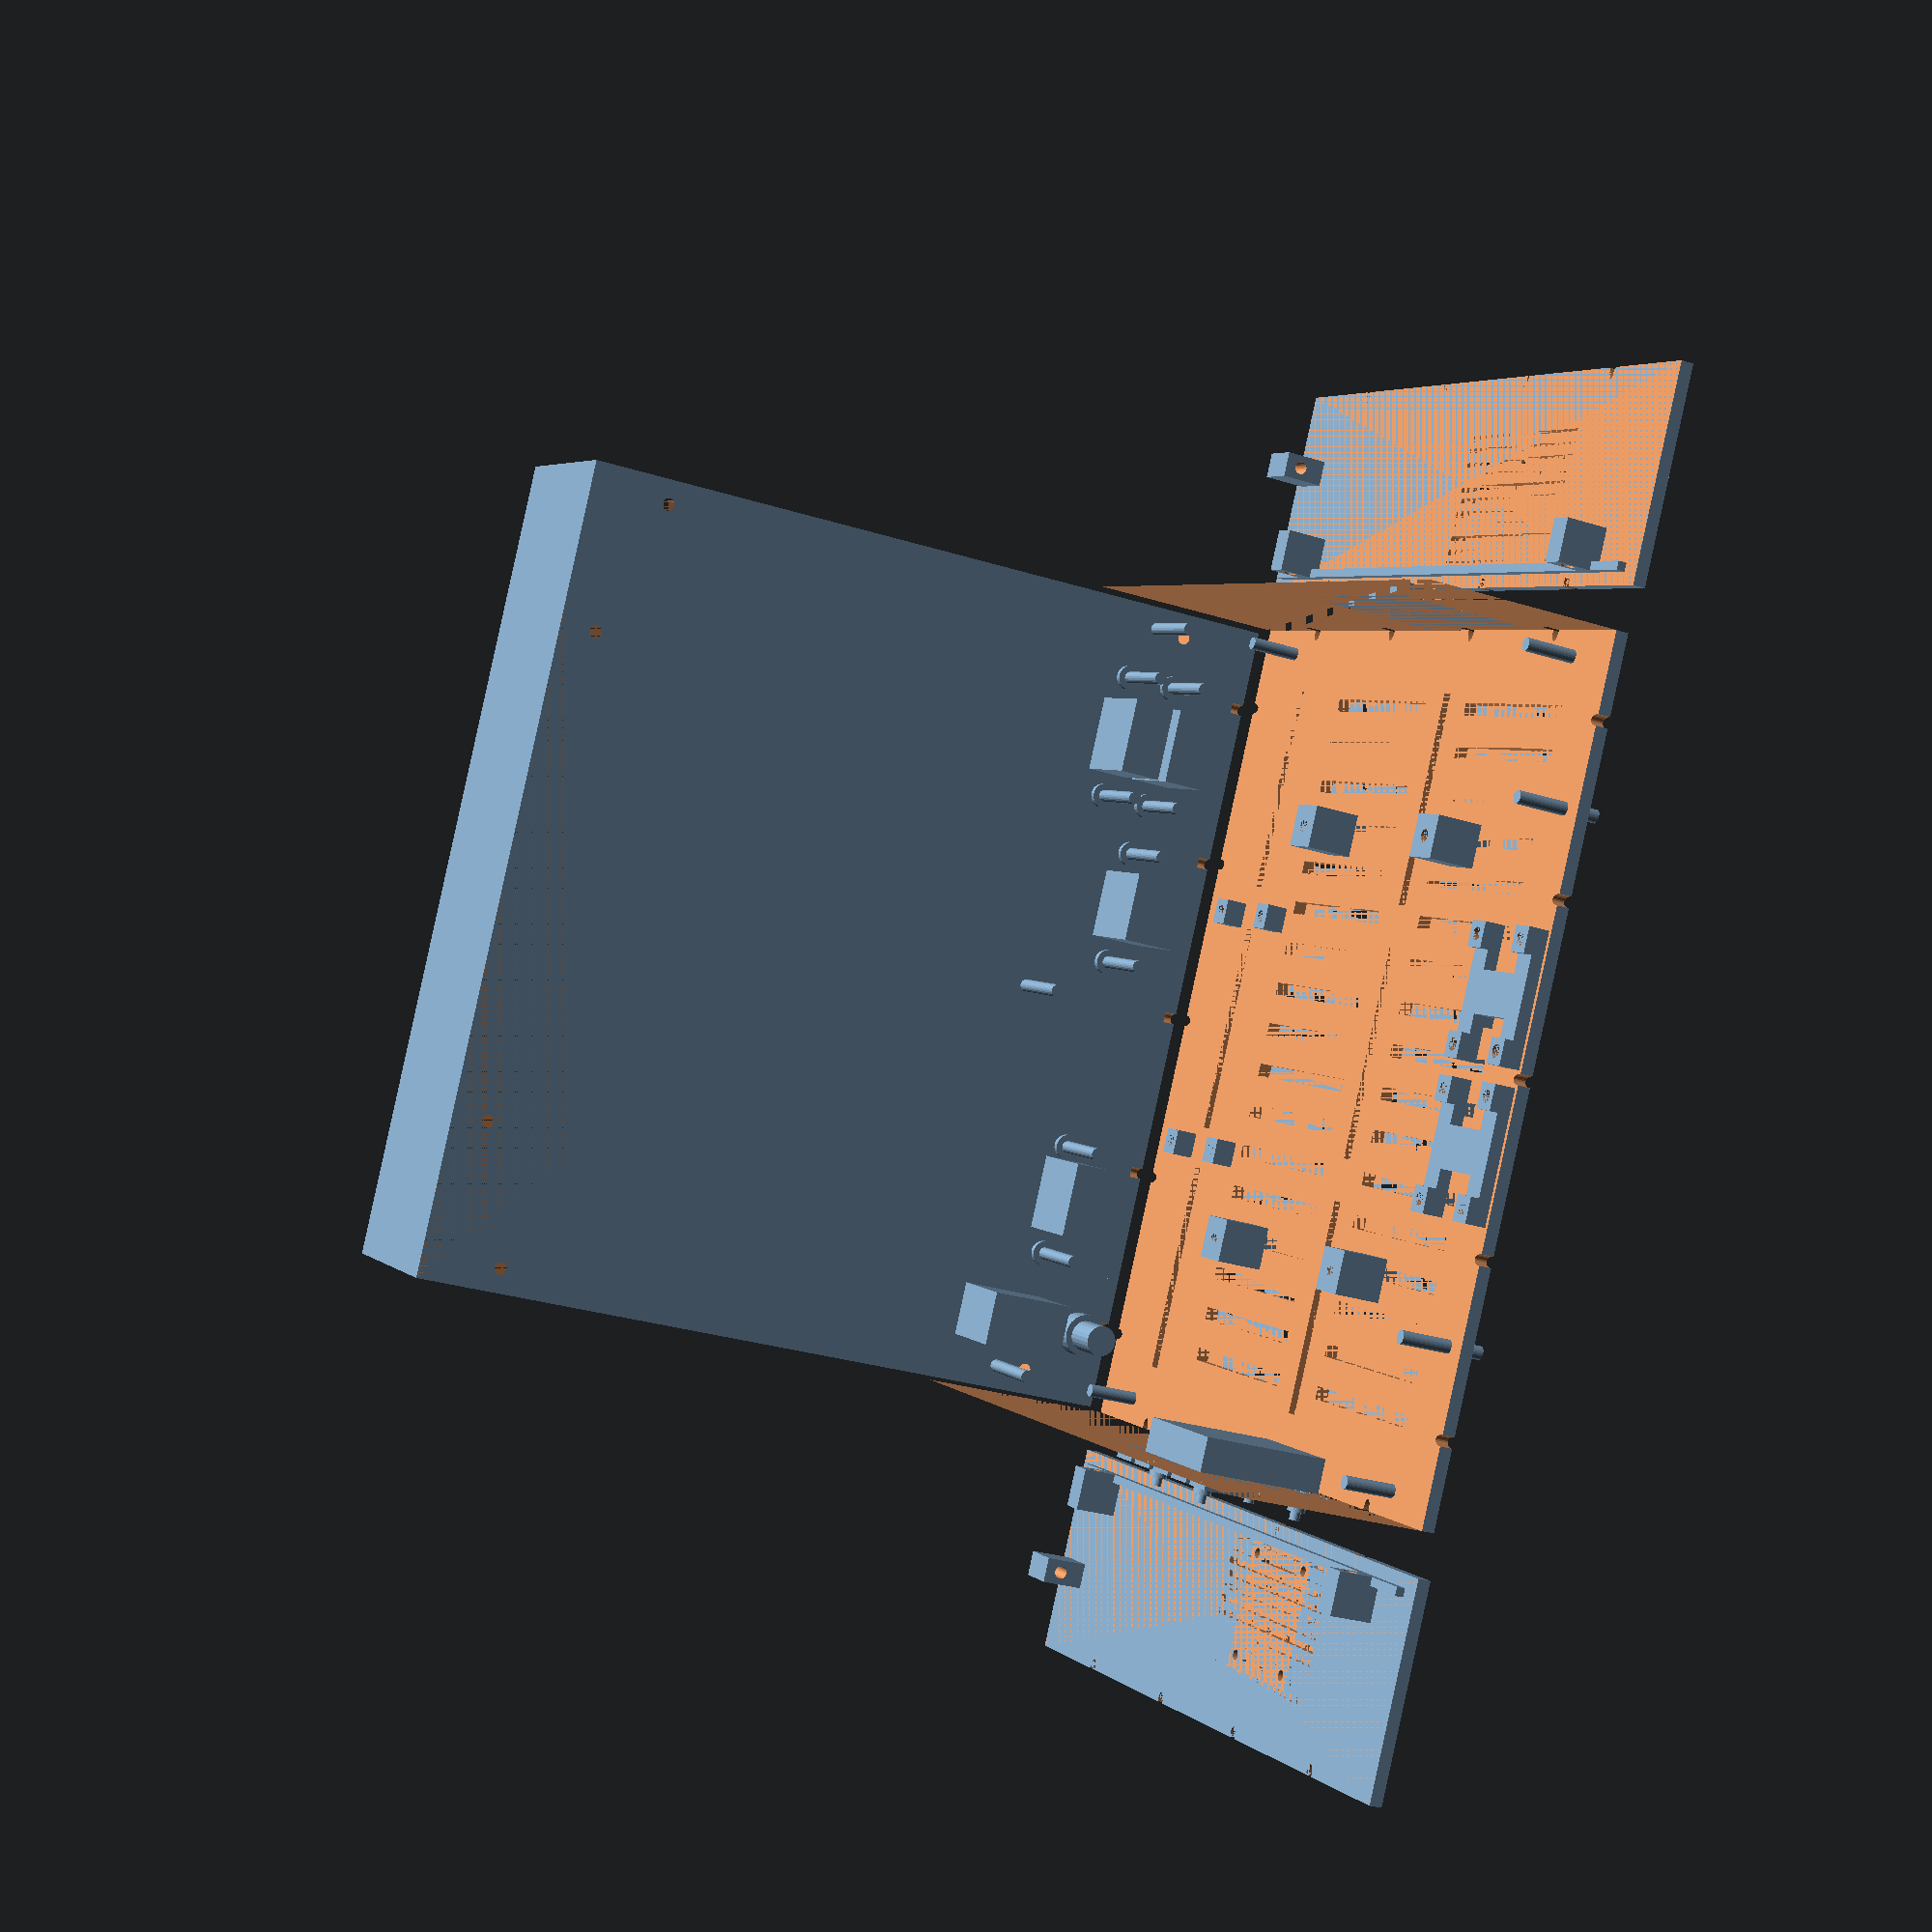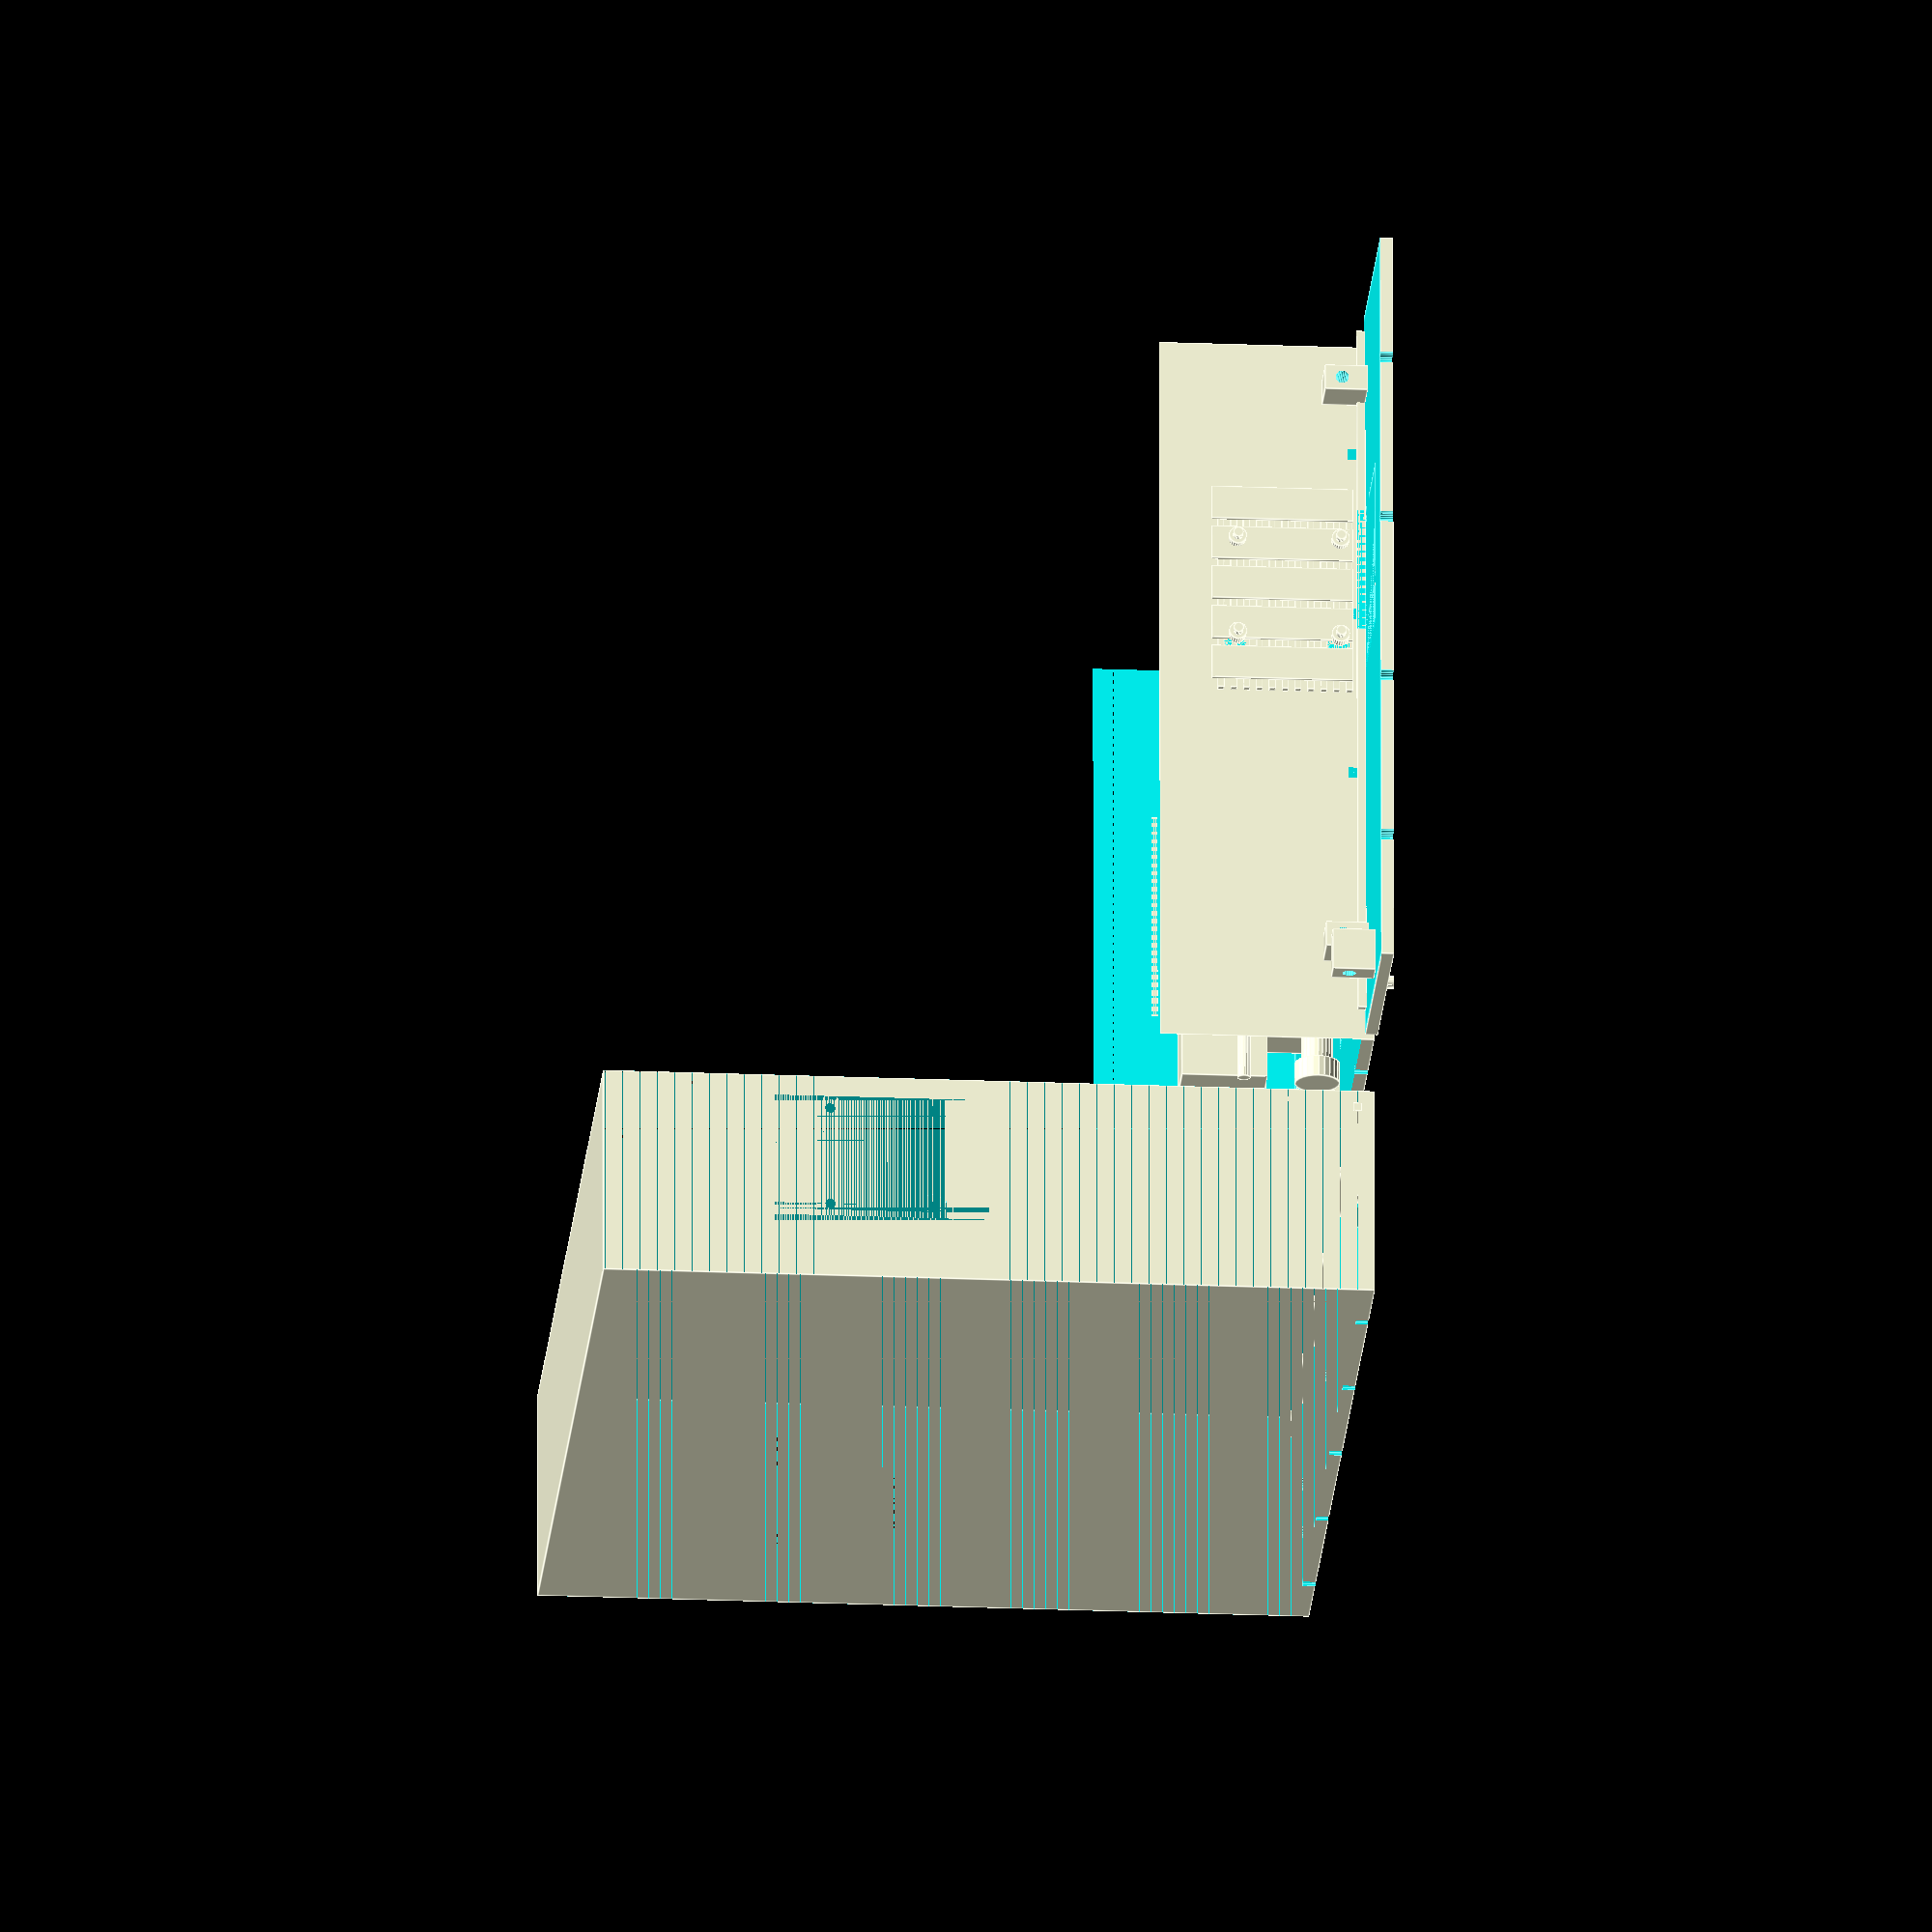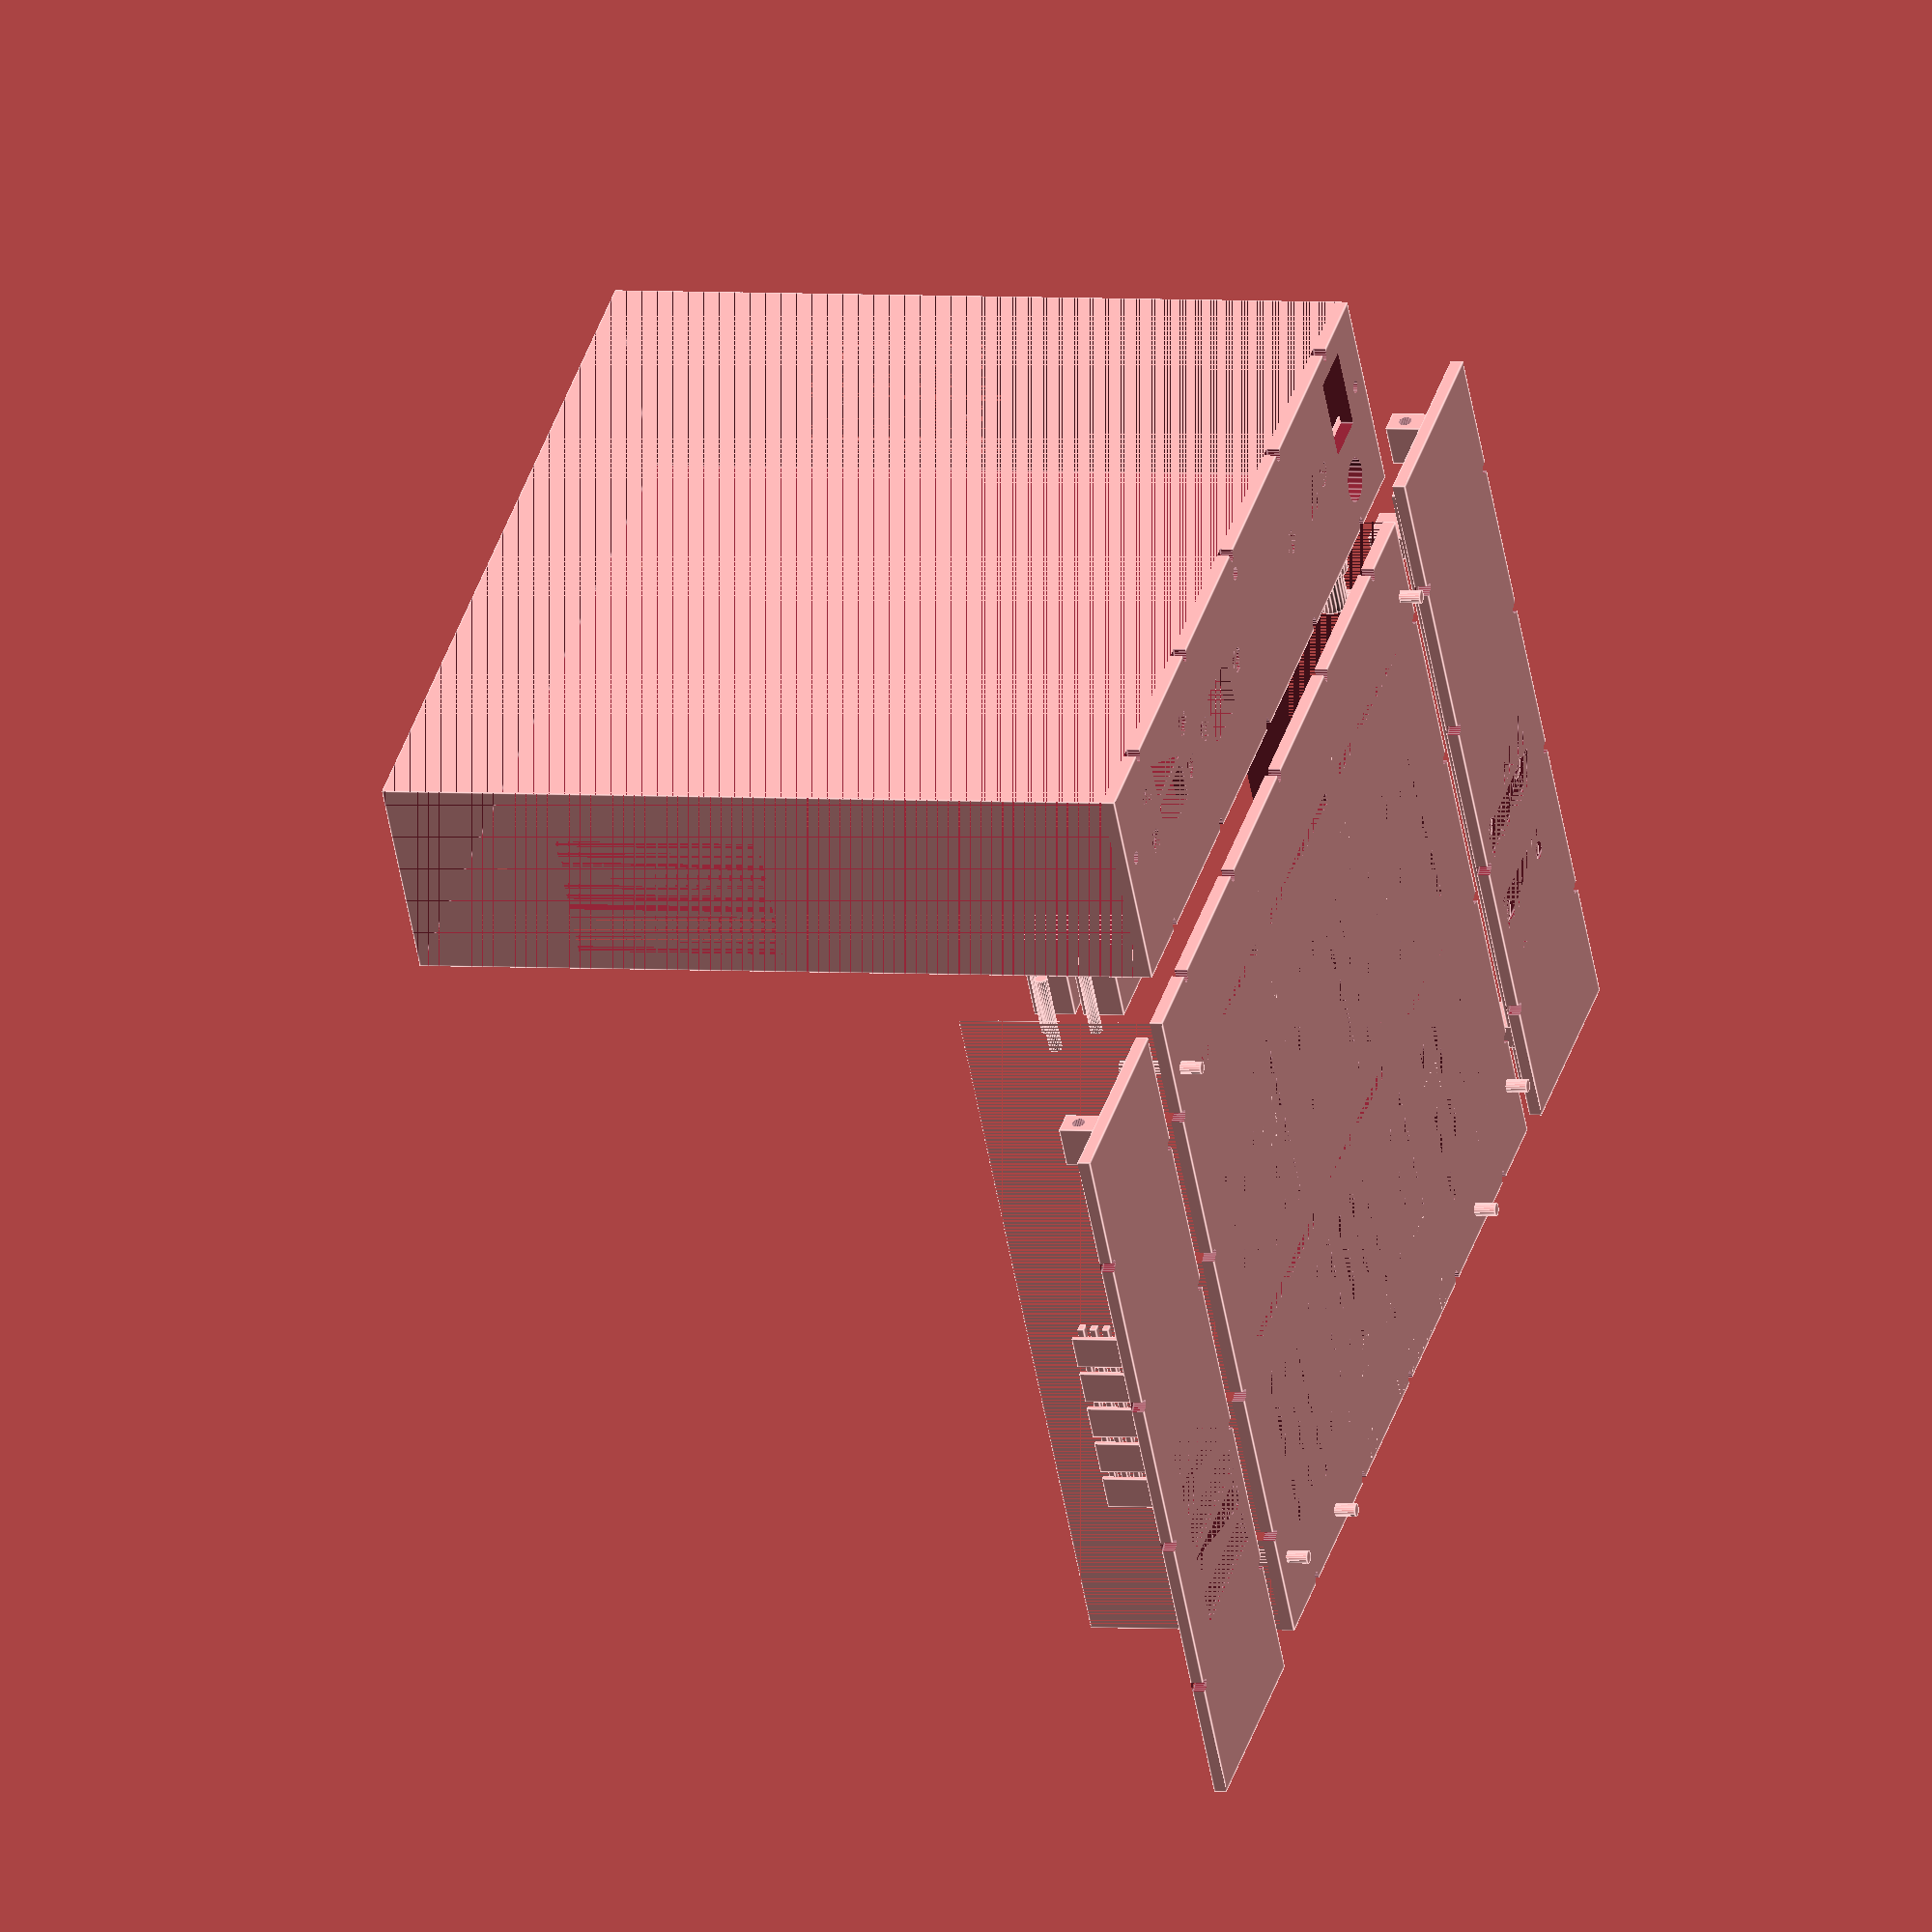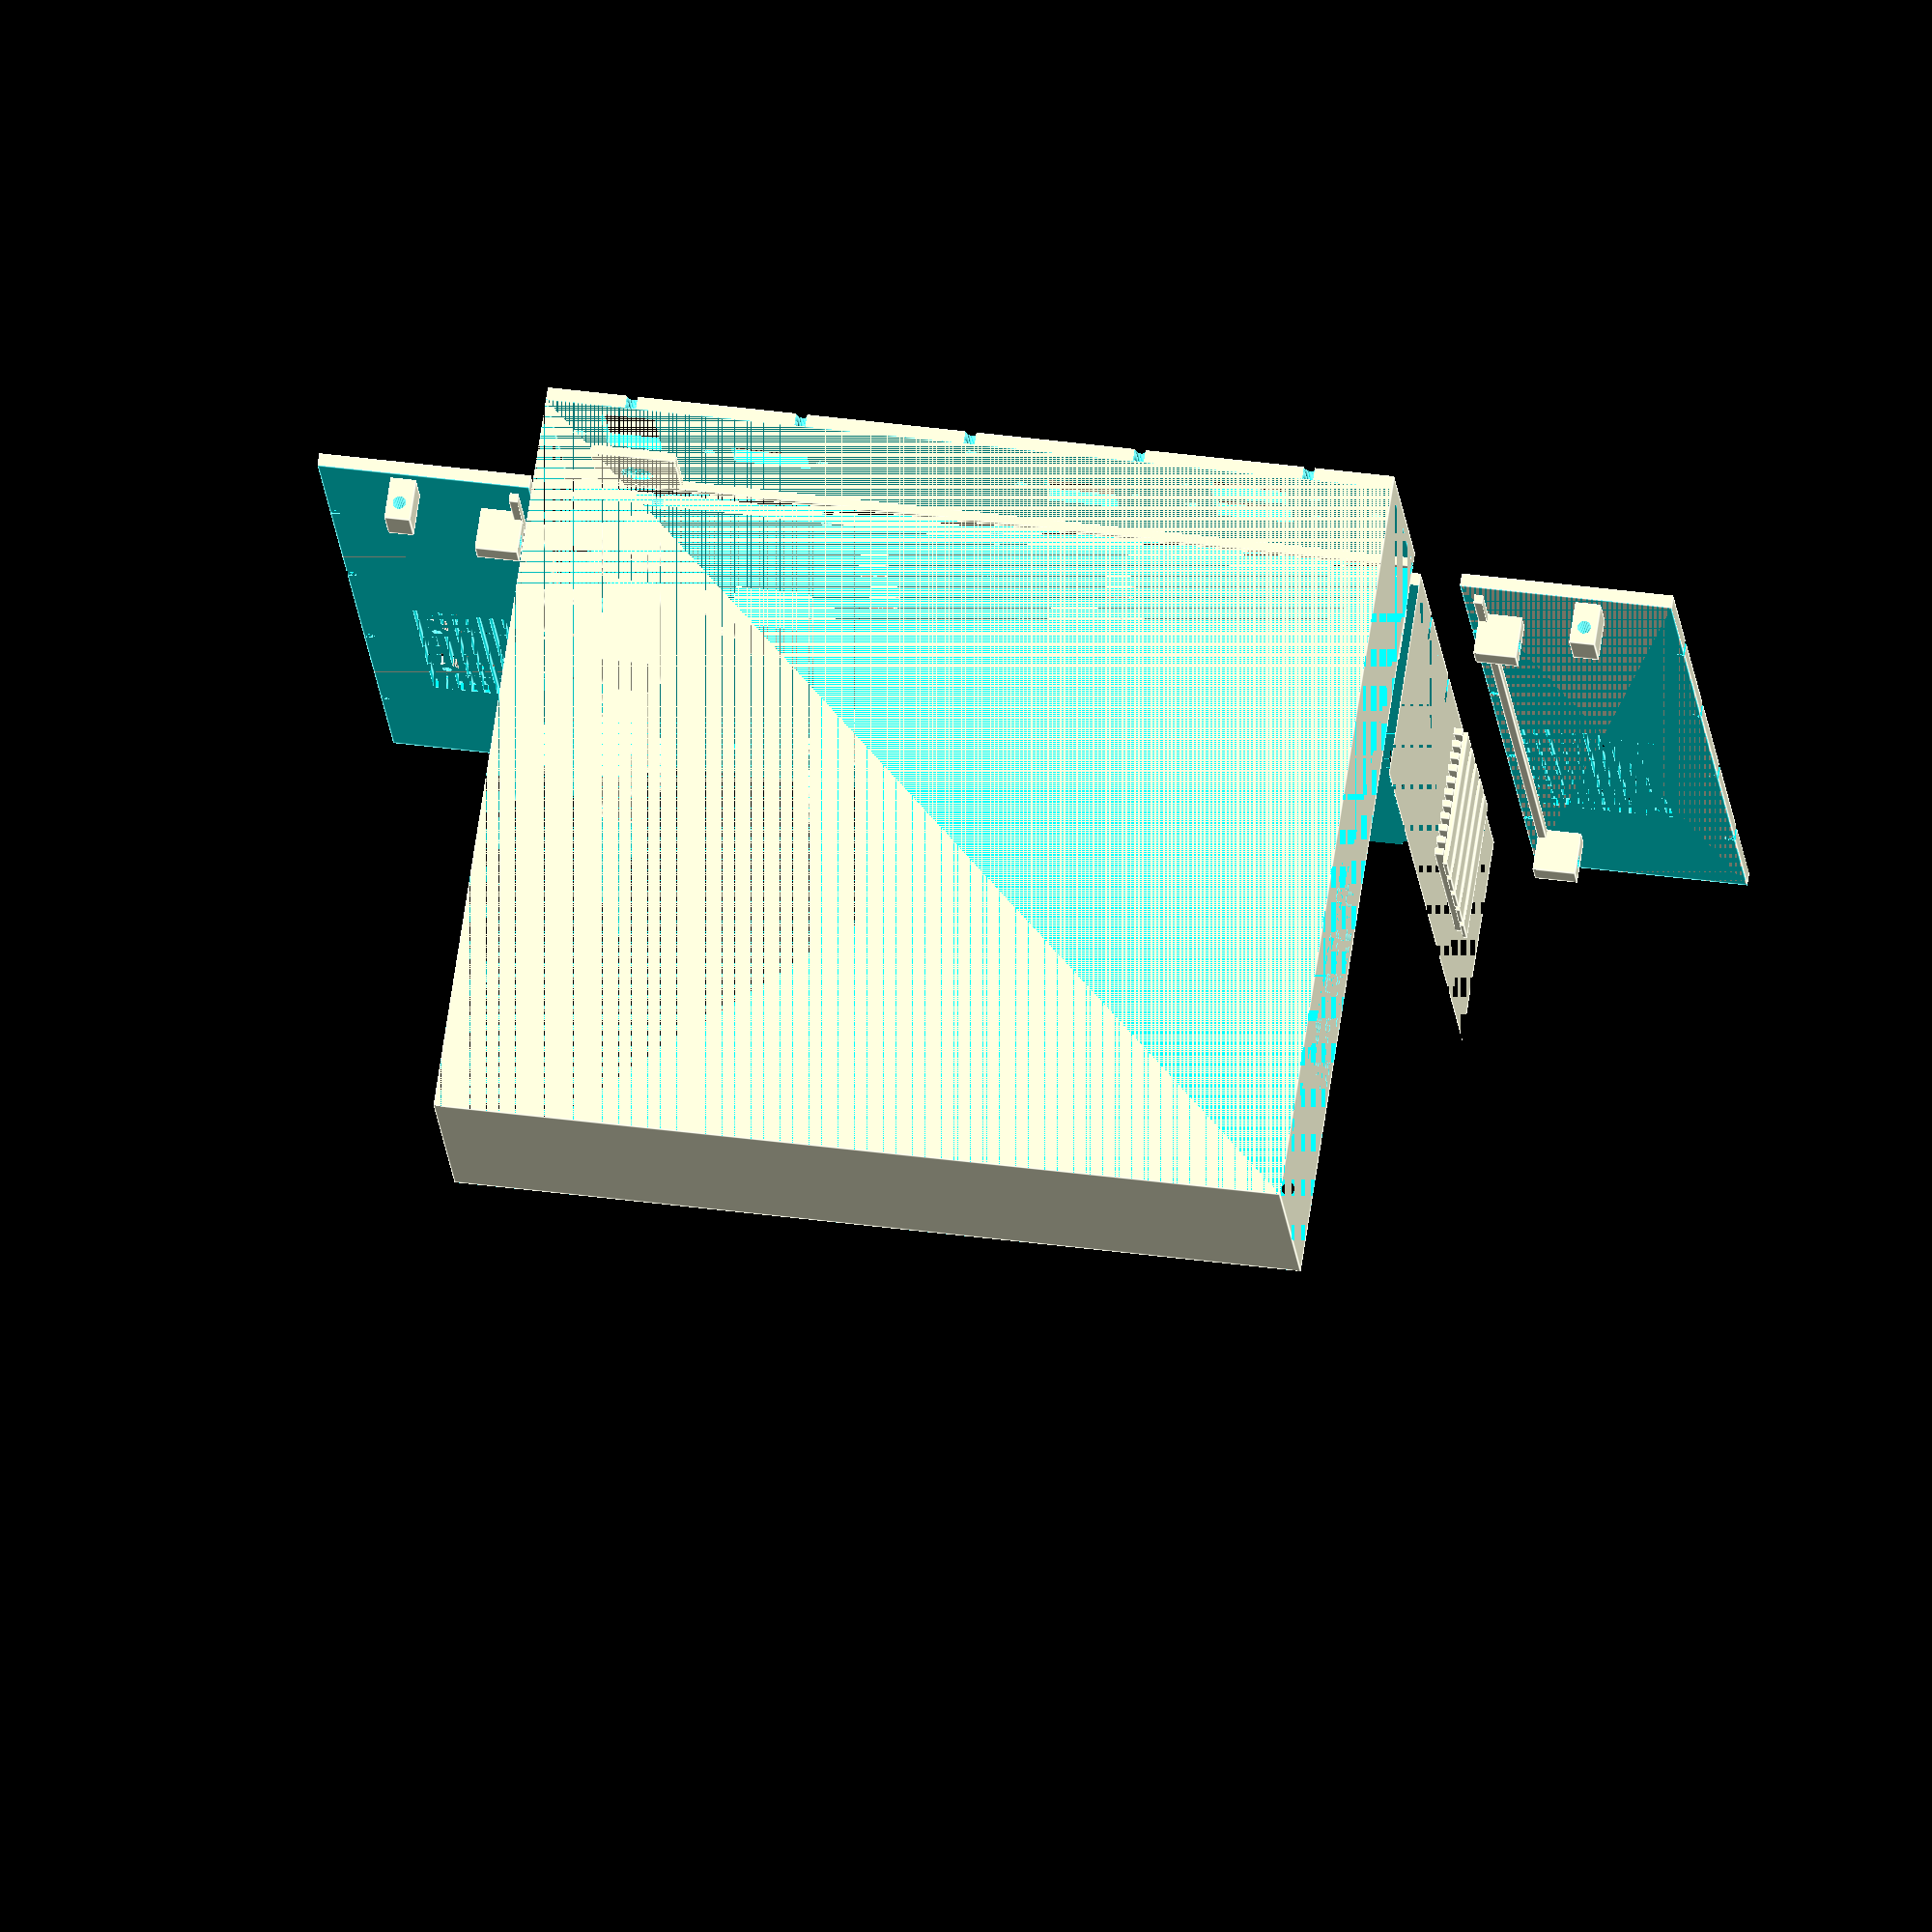
<openscad>

// outer box dimensions
sh_x=200;
sh_y=180;
sh_z=50;

// power switch dimensions
psw_x=13;
psw_y=20;
psw_z=20;

// standoff details
mister_depth=62;
mister_width=100;

hub_width=23;
hub_depth=58;

// brass threaded inset
thread_inset=1.55;

// rotational segment count
$fn=24;

module switch() {
    cube([psw_x,psw_y,psw_z]);
}

module led() {
    cylinder(h=10,r=1.5,center=false);
}

module powerjack() {
    thread_radius=3.75;
    lip_radius=5.25;
    
    rotate([-90,0,0])
    union() {
        cylinder(h=10,r=thread_radius,center=false);
        translate([0,0,10])
        cylinder(h=5,r=lip_radius,center=false);
    }
}

module etherjack() {
    ejx=16.5;
    ejz=13.5;
    ejy=20;
    // hole spacing
    ejhs=27.5;
    
    translate([5.75,0,0])
    cube([ejx,ejy,ejz]);
    
    translate([ejhs,0,8.5])
    rotate([-90,0,0])
    union() {
        cylinder(h=ejy,r=1.5,center=false);
        translate([0,0,ejy-1.5])
        cylinder(h=1.5,r=3,center=false);
    }

    translate([0,0,8.5])
    rotate([-90,0,0])
    union() {
        cylinder(h=ejy,r=1.5,center=false);
        translate([0,0,ejy-1.5])
        cylinder(h=1.5,r=3,center=false);
    }
}

module hdmi_jack() {
    hdx=18;
    hdz=9;
    hdy=20;
    // hole spacing
    hdhs=27;
    
    translate([5.75,0,0])
    cube([hdx,hdy,hdz]);
    
    translate([hdhs,0,hdz/2])
    rotate([-90,0,0])
    union() {
        cylinder(h=hdy,r=1.5,center=false);
        translate([0,0,hdy-1.5])
        cylinder(h=1.5,r=3,center=false);
    }

    translate([0,0,hdz/2])
    rotate([-90,0,0])
    union() {
        cylinder(h=hdy,r=1.5,center=false);
        translate([0,0,hdy-1.5])
        cylinder(h=1.5,r=3,center=false);
    }
}

module usb_jack() {
    hdx=18;
    hdz=10;
    hdy=20;
    // hole spacing
    hdhs=30;
    
    translate([5.75,0,0])
    cube([hdx,hdy,hdz]);
    
    translate([hdhs,0,hdz/2])
    rotate([-90,0,0])
    union() {
        cylinder(h=hdy,r=1.5,center=false);
        translate([0,0,hdy-1.5])
        cylinder(h=1.5,r=3,center=false);
    }

    translate([0,0,hdz/2])
    rotate([-90,0,0])
    union() {
        cylinder(h=hdy,r=1.5,center=false);
        translate([0,0,hdy-1.5])
        cylinder(h=1.5,r=3,center=false);
    }
}

module fan_screw() {
    cylinder(h=10,r=1.2,center=false);
    
    translate([0,0,5])
    cylinder(h=3,r=2.1,center=false);
}

module fan() {
    cube([8,30,30]);

    translate([3,30-3,30-3])
    rotate([0,-90,0])
    fan_screw();
    
    translate([3,30-3,3])
    rotate([0,-90,0])
    fan_screw();
    
    translate([3,3,30-3])
    rotate([0,-90,0])
    fan_screw();
    
    translate([3,3,3])
    rotate([0,-90,0])
    fan_screw();
}

module side_vent() {
    // horizontal slats - partial depth
    for(x=[0:3:30])
    translate([1,0,x])
    cube([2,50,1.5]);
    
    // vertical cut in from outside
    for(x=[0:10:40])
    translate([0,x,0])
    cube([1,8,33]);
}
    
module fan_mount() {
    difference() {
        side_vent();
        
        // leave behind mounting support
        translate([3,13,3])
        rotate([0,-90,0])
        cylinder(h=2,r=3.1,center=false);

        translate([3,13+24,3])
        rotate([0,-90,0])
        cylinder(h=2,r=3.1,center=false);
        
        translate([3,13,3+24])
        rotate([0,-90,0])
        cylinder(h=2,r=3.1,center=false);
        
        translate([3,13+24,3+24])
        rotate([0,-90,0])
        cylinder(h=2,r=3.1,center=false);
    }
}

module screw_hole() {
    cylinder(h=20,r=thread_inset,center=false);
}

module junk_in_the_box() {
    translate([12,sh_y-18,sh_z-psw_z-6])
    switch();
    
    translate([18,sh_y-14,12])
    powerjack();
    
    translate([36,sh_y-20,22])
    hdmi_jack();
    
    translate([sh_x-50,sh_y-20,8+24])
    usb_jack();
    
    translate([sh_x-50,sh_y-20,8+12])
    usb_jack();
    
    //translate([sh_x-50,sh_y-20,8])
    //usb_jack();
    
    translate([sh_x-90,sh_y-20,18])
    etherjack();
    
    translate([0,50,5])
    fan();
    
    translate([-3,40,5])
    fan_mount();
    
    translate([sh_x+3,40,5])
    scale([-1,1,1])
    side_vent();
    
    // bottom assembly screw holes
    translate([6,20,-5])
    screw_hole();
    translate([6,sh_y-20,-5])
    screw_hole();
    translate([sh_x-6,20,-5])
    screw_hole();
    translate([sh_x-6,sh_y-20,-5])
    screw_hole();
    
    // rear assembly screw holes
    translate([6,sh_y-15,sh_z-20])
    rotate([-90,0,0])
    screw_hole();    
    translate([sh_x-6,sh_y-15,sh_z-20])
    rotate([-90,0,0])
    screw_hole();
    translate([100,sh_y-15,sh_z-6])
    rotate([-90,0,0])
    screw_hole();
    
    // front to bottom screw holes
    translate([40,9,-5])
    screw_hole();
    translate([sh_x-40,9,-5])
    screw_hole();
}

module mister_standoff() {
    difference() {
        translate([-5,-5,0])
        cube([10,10,14]);
        
        translate([0,0,2])
        cylinder(h=12,r=thread_inset,center=false);
    }
}

module mister_standoffs() {
    mister_standoff();

    translate([mister_width,0,0])
    mister_standoff();
    
    translate([0,mister_depth,0])
    mister_standoff();
    
    translate([mister_width,mister_depth,0])
    mister_standoff();
}

module hub_standoff() {
    difference() {
        translate([-3,-3,0])
        cube([6,6,8]);
        
        translate([0,0,2])
        cylinder(h=6,r=thread_inset,center=false);        
    }
}

module gen_standoffs(width, depth) {
    hub_standoff();

    translate([width,0,0])
    hub_standoff();
    
    translate([0,depth,0])
    hub_standoff();
    
    translate([width,depth,0])
    hub_standoff();
}

module hub_standoffs() {
    gen_standoffs(hub_width, hub_depth);
}

module mjdc_standoffs() {
    gen_standoffs(25, 20);
    
    translate([7.5,0,0])
    cube([10,20,6]);
    
    translate([1.5,-3,0])
    cube([22,6,6]);
    
    translate([1.5,17,0])
    cube([22,6,6]);
}


module bottom_vent(x) {
    translate([x,20,0])
    cube([3,45,3]);

    translate([x,85,0])
    cube([3,45,3]);
}

module stress_cutouts(limit) {
    for(x=[20:40:limit])
    translate([x,0,0])
    scale([1,2,1])
    cylinder(h=10,r=1.3,center=false);  
}

module shell_bottom() {
    th=3;
    thx2=th*2;
    
    difference() {
        union() {
            difference() {
                translate([0,th,0])
                cube([sh_x,sh_y-thx2,sh_z]);
                
                translate([0,0,th])
                cube([sh_x,sh_y,sh_z]);

                for(x=[20:10:sh_x-20])
                bottom_vent(x);
            }
            
            translate([50,50,0])
            mister_standoffs();
            
            translate([70,160,0])
            rotate([0,0,-90])
            hub_standoffs();
            
            translate([70,7,0])
            mjdc_standoffs();
            
            translate([sh_x-70-25,7,0])
            mjdc_standoffs();
        }
    
        junk_in_the_box();
        
        // stress relief
        translate([0,3,-4])
        stress_cutouts(sh_x-10);
    
        translate([0,sh_y-3,-4])
        stress_cutouts(sh_x-10);
        
        translate([0,10,-4])
        rotate([0,0,90])
        stress_cutouts(sh_y-10);
        
        translate([200,10,-4])
        rotate([0,0,90])
        stress_cutouts(sh_y-10);
        
        for(x=[15:60:sh_x-18])
        translate([x,73.5,0])
        cube([50,3,3]); 
        
        for(x=[15:60:sh_x-18])
        translate([x,150.5,0])
        cube([50,3,3]); 
    }
}


module bracket() {
    translate([0,-3,0])
    cube([10,6,10]);
}

module rear_bracket() {
    translate([0,0,-3])
    cube([10,10,6]);
}

module shell_back() {
    th=3;
    thx2=th*2;
    
    difference() {
        union() {
            difference() {
                cube([sh_x,sh_y,sh_z]);
                
                translate([0,0,0])
                cube([sh_x,sh_y-th,sh_z]);
            }
            
            // re-enforcement plate for power jack
            translate([8,sh_y-th-2,th])
            cube([20,2,20]);
            
            // guide edge for bottom
            translate([0,sh_y-th-2,th])
            cube([sh_x,2,2]);
        }
    
        junk_in_the_box();
        
        // stress relief
        translate([0,sh_y-3,0])
        rotate([-90,0,0])
        stress_cutouts(sh_x-10);

        translate([0,sh_y-3,sh_z])
        rotate([-90,0,0])
        stress_cutouts(sh_x-10);
    }
}

module shell_left() {
    th=3;
    thx2=th*2;
    
    difference() {
        union() {
            difference() {
                translate([-th,0,0])
                cube([th,sh_y,sh_z]);
                
                cube([sh_x,sh_y,sh_z]);
            }

            // guide edge for bottom
            translate([0,th+2,th])
            cube([2,sh_y-4-thx2,2]); 
 
            // brackets
            translate([0,20,th])
            bracket();  
   
            translate([0,sh_y-20,th])
            bracket();
            
            translate([0,sh_y-13,sh_z-20])
            rear_bracket();
        }
    
        junk_in_the_box();
        
        // stress relief
        translate([0,10,0])
        rotate([-90,0,90])
        stress_cutouts(sh_y-10);
        
        translate([0,10,sh_z])
        rotate([-90,0,90])
        stress_cutouts(sh_y-10);
    }
}

module shell_right() {
    th=3;
    thx2=th*2;
    
    difference() {
        union() {
            difference() {
                translate([sh_x,0,0])
                cube([th,sh_y,sh_z]);
                
                cube([sh_x,sh_y,sh_z]);
            }
            
            // guide edge for bottom
            translate([sh_x-2,th+2,th])
            cube([2,sh_y-4-thx2,2]);
 
            // brackets
            translate([sh_x,20,th])
            scale([-1,1,1])
            bracket();  
   
            translate([sh_x,sh_y-20,th])
            scale([-1,1,1])
            bracket();
            
            translate([sh_x,sh_y-13,sh_z-20])
            scale([-1,1,1])
            rear_bracket();
        }
    
        junk_in_the_box();
        
        // stress relief
        translate([sh_x,10,0])
        rotate([90,0,90])
        stress_cutouts(sh_y-10);
        
        translate([sh_x,10,sh_z])
        rotate([90,0,90])
        stress_cutouts(sh_y-10);
    }
}

module parts_to_print() {
    shell_bottom();

    translate([0,sh_y+10,0])
    rotate([-90,0,0])
    translate([0,-sh_y,0])
    shell_back();

    translate([-10,0,0])
    rotate([0,-90,0])
    translate([3,0,0])
    shell_left();

    translate([sh_x+10,0,0])
    rotate([0,90,0])
    translate([-sh_x-3,0,0])
    shell_right();
}

parts_to_print();

//shell_bottom();

//translate([sh_z,0,0])
//rotate([0,-90,0])
//translate([3,0,0])
//shell_left();

junk_in_the_box();

</openscad>
<views>
elev=28.4 azim=299.7 roll=64.5 proj=p view=wireframe
elev=201.0 azim=358.6 roll=94.4 proj=o view=edges
elev=177.3 azim=213.1 roll=71.1 proj=o view=edges
elev=110.3 azim=174.3 roll=171.5 proj=o view=edges
</views>
